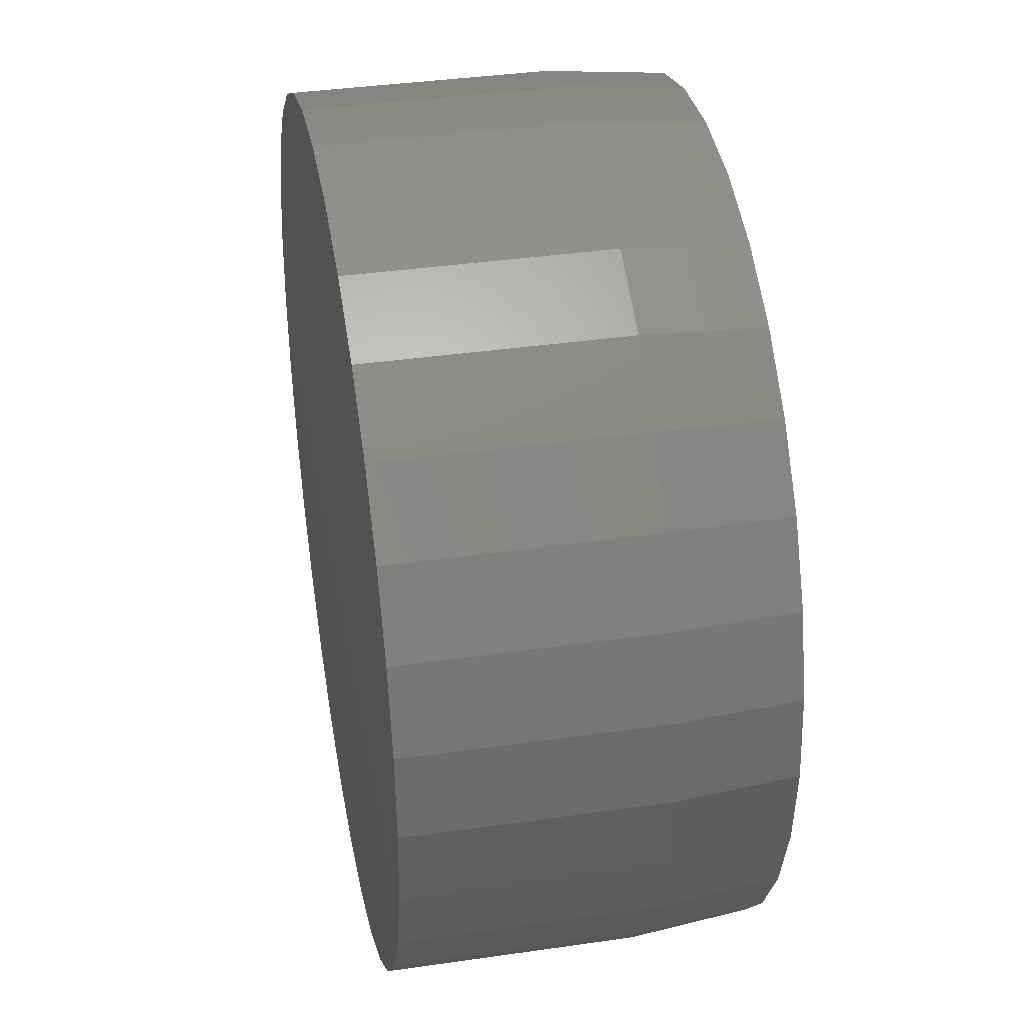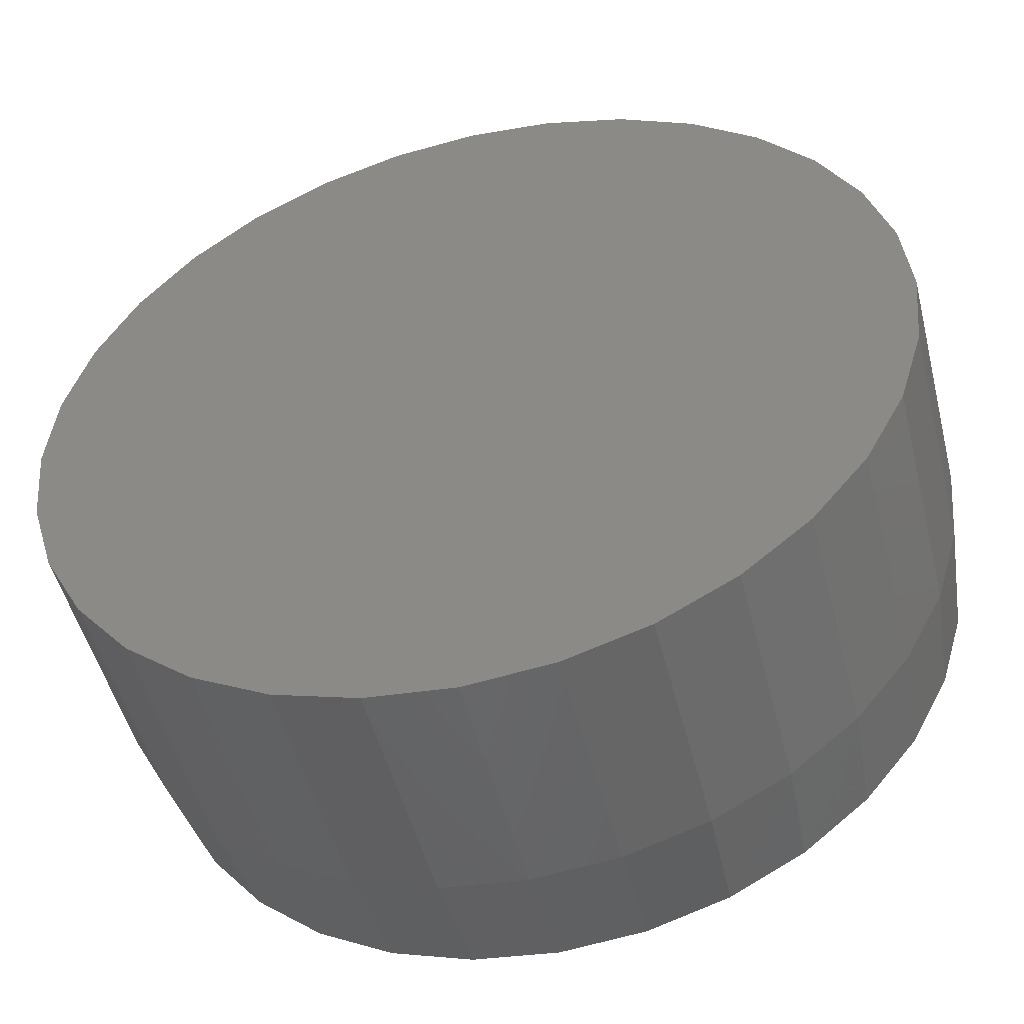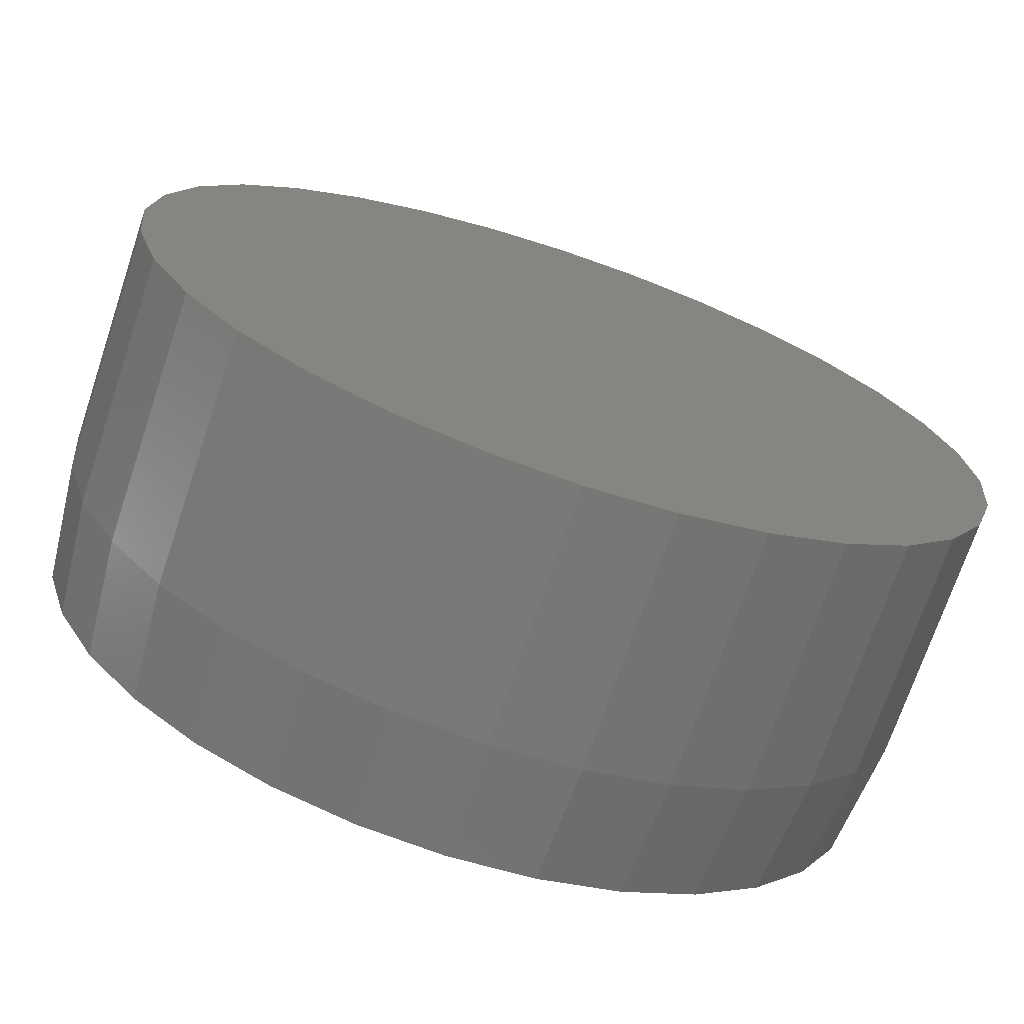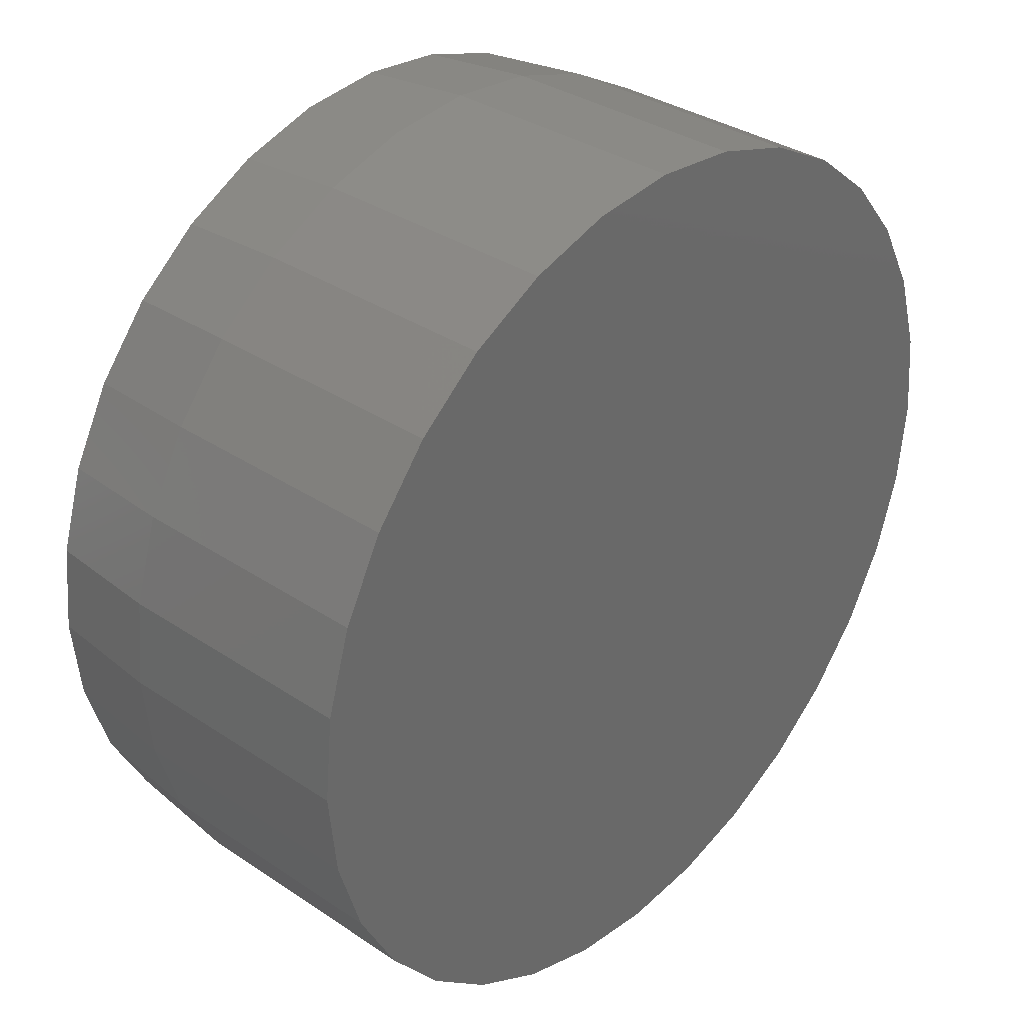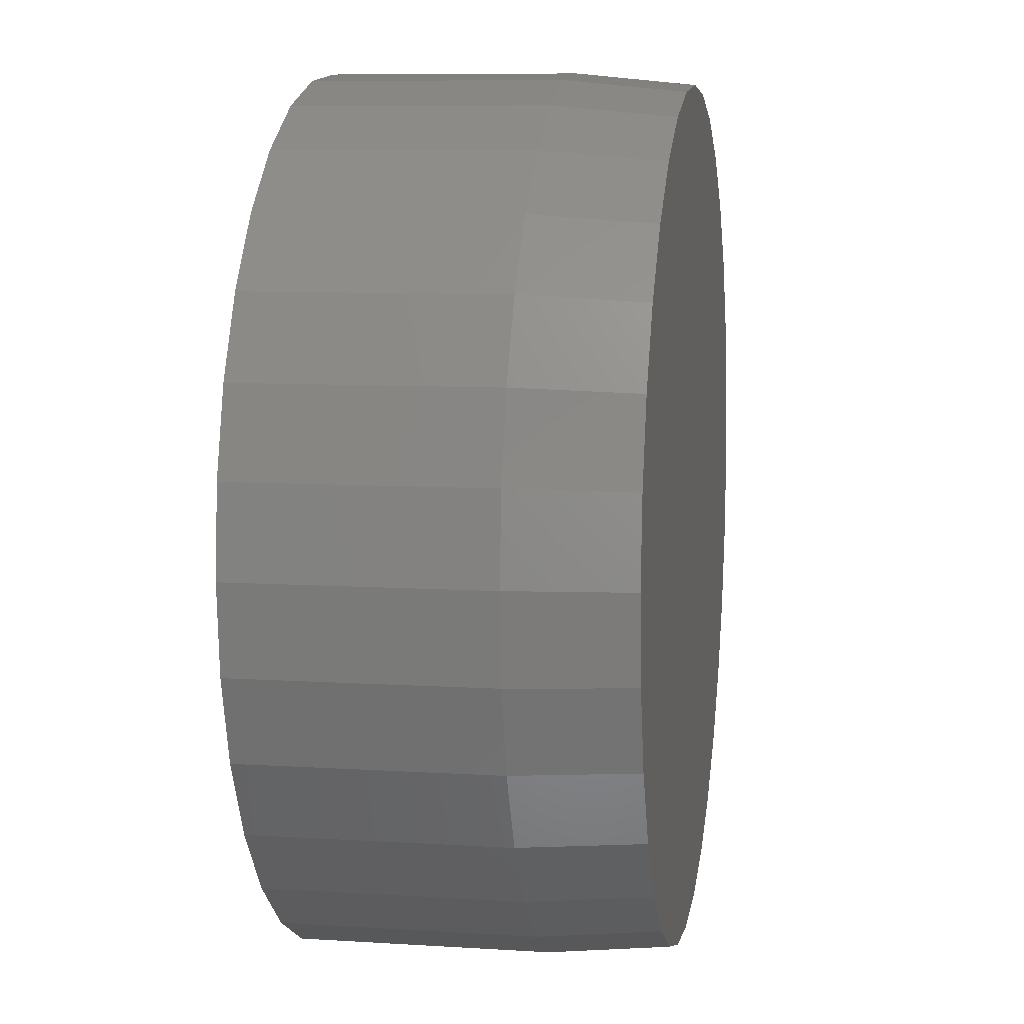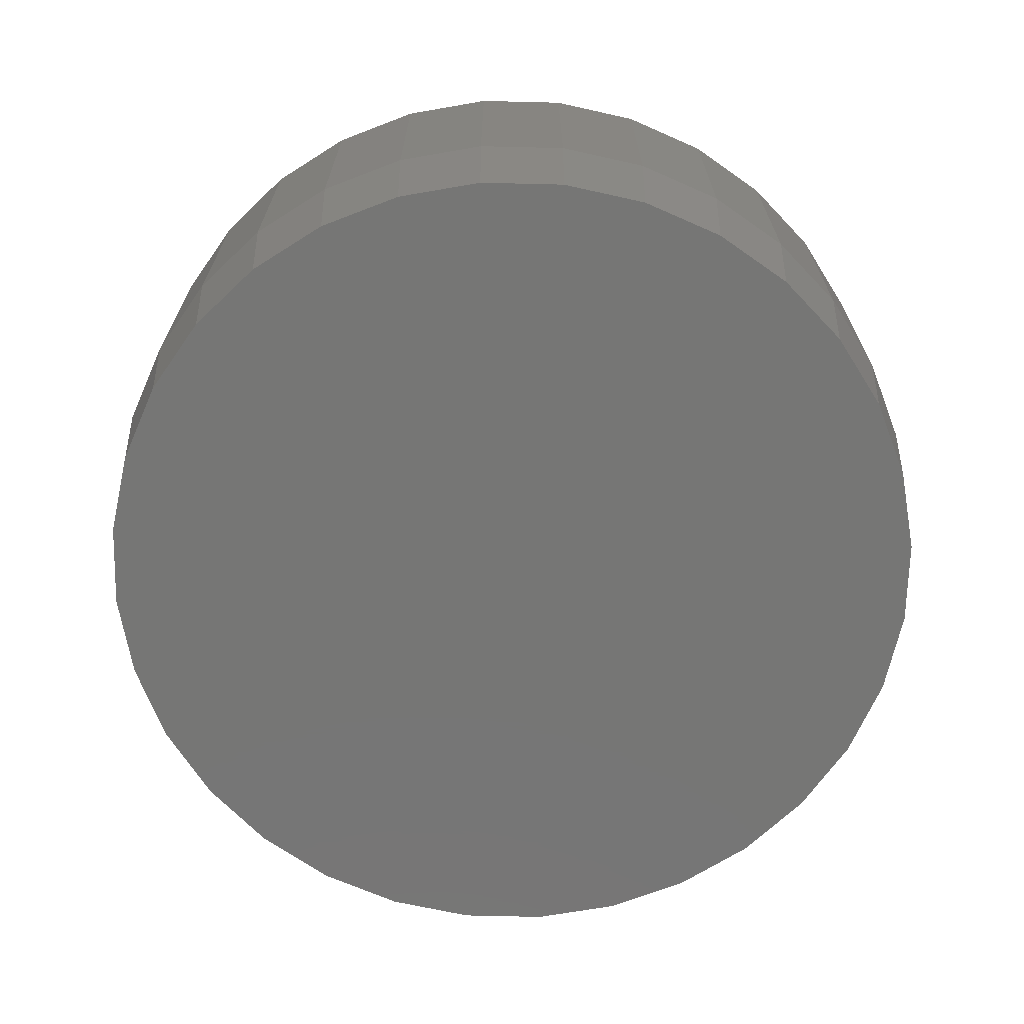
<metadata>
{"format":"stl","ext":"stl","renderer":"f3d","projection":"perspective","resolution":1024,"background":"white","views":[{"elev":37.5,"azim":-100.5,"up":"+Z"},{"elev":-50.1,"azim":-165.9,"up":"+Z"},{"elev":-71.2,"azim":161.5,"up":"+Z"},{"elev":34.0,"azim":132.2,"up":"+Z"},{"elev":8.6,"azim":-80.3,"up":"+Z"},{"elev":-68.4,"azim":150.5,"up":"+Y"}]}
</metadata>
<code>
# stl→obj: 96 verts, 188 faces
v 0.007895 8.327e-17 0.5842
v 0.1219 9.592e-17 0.573
v -0.1061 7.061e-17 0.573
v 0.007895 8.327e-17 -0.5842
v -0.1061 7.061e-17 -0.573
v 0.1219 9.592e-17 -0.573
v -0.2157 5.845e-17 -0.5397
v 0.2315 1.081e-16 -0.5397
v -0.3167 4.723e-17 -0.4858
v 0.3325 1.193e-16 -0.4858
v -0.4052 3.74e-17 -0.4131
v 0.421 1.291e-16 -0.4131
v -0.4779 2.934e-17 -0.3246
v 0.4936 1.372e-16 -0.3246
v -0.5318 2.334e-17 -0.2236
v 0.5476 1.432e-16 -0.2236
v -0.5651 1.965e-17 -0.114
v 0.5809 1.469e-16 -0.114
v -0.5763 1.841e-17 6.091e-17
v 0.5921 1.481e-16 -8.218e-17
v -0.5651 1.965e-17 0.114
v 0.5809 1.469e-16 0.114
v -0.5318 2.334e-17 0.2236
v 0.5476 1.432e-16 0.2236
v -0.4779 2.934e-17 0.3246
v 0.4936 1.372e-16 0.3246
v -0.4052 3.74e-17 0.4131
v 0.421 1.291e-16 0.4131
v -0.3167 4.723e-17 0.4858
v 0.3325 1.193e-16 0.4858
v -0.2157 5.845e-17 0.5397
v 0.2315 1.081e-16 0.5397
v -0.103 -0.4844 0.5577
v 0.1188 -0.4844 0.5577
v 0.007895 -0.4844 0.5686
v 0.2255 -0.4844 0.5253
v -0.2097 -0.4844 0.5253
v 0.3238 -0.4844 0.4728
v -0.308 -0.4844 0.4728
v 0.4099 -0.4844 0.4021
v -0.3942 -0.4844 0.4021
v 0.4807 -0.4844 0.3159
v -0.4649 -0.4844 0.3159
v 0.5332 -0.4844 0.2176
v -0.5174 -0.4844 0.2176
v 0.5656 -0.4844 0.1109
v -0.5498 -0.4844 0.1109
v 0.5765 -0.4844 -1.697e-16
v -0.5607 -0.4844 2.606e-08
v 0.5656 -0.4844 -0.1109
v -0.5498 -0.4844 -0.1109
v 0.5332 -0.4844 -0.2176
v -0.5174 -0.4844 -0.2176
v 0.4807 -0.4844 -0.3159
v -0.4649 -0.4844 -0.3159
v 0.4099 -0.4844 -0.4021
v -0.3942 -0.4844 -0.4021
v 0.3238 -0.4844 -0.4728
v -0.308 -0.4844 -0.4728
v 0.2255 -0.4844 -0.5253
v -0.2097 -0.4844 -0.5253
v 0.1188 -0.4844 -0.5577
v -0.103 -0.4844 -0.5577
v 0.007895 -0.4844 -0.5686
v 0.5921 -0.3281 -2.253e-16
v 0.5809 -0.3281 -0.114
v 0.5476 -0.3281 -0.2236
v 0.4936 -0.3281 -0.3246
v 0.421 -0.3281 -0.4131
v 0.3325 -0.3281 -0.4858
v 0.2315 -0.3281 -0.5397
v 0.1219 -0.3281 -0.573
v 0.007895 -0.3281 -0.5842
v -0.1061 -0.3281 -0.573
v -0.2157 -0.3281 -0.5397
v -0.3167 -0.3281 -0.4858
v -0.4052 -0.3281 -0.4131
v -0.4779 -0.3281 -0.3246
v -0.5318 -0.3281 -0.2236
v -0.5651 -0.3281 -0.114
v -0.5763 -0.3281 6.091e-17
v -0.5651 -0.3281 0.114
v -0.5318 -0.3281 0.2236
v -0.4779 -0.3281 0.3246
v -0.4052 -0.3281 0.4131
v -0.3167 -0.3281 0.4858
v -0.2157 -0.3281 0.5397
v -0.1061 -0.3281 0.573
v 0.007895 -0.3281 0.5842
v 0.1219 -0.3281 0.573
v 0.2315 -0.3281 0.5397
v 0.3325 -0.3281 0.4858
v 0.421 -0.3281 0.4131
v 0.4936 -0.3281 0.3246
v 0.5476 -0.3281 0.2236
v 0.5809 -0.3281 0.114
f 1 2 3
f 4 5 6
f 6 5 7
f 6 7 8
f 8 7 9
f 8 9 10
f 10 9 11
f 10 11 12
f 12 11 13
f 12 13 14
f 14 13 15
f 14 15 16
f 16 15 17
f 16 17 18
f 18 17 19
f 18 19 20
f 20 19 21
f 20 21 22
f 22 21 23
f 22 23 24
f 24 23 25
f 24 25 26
f 26 25 27
f 26 27 28
f 28 27 29
f 28 29 30
f 30 29 31
f 30 31 32
f 32 31 3
f 32 3 2
f 33 34 35
f 34 33 36
f 36 33 37
f 36 37 38
f 38 37 39
f 38 39 40
f 40 39 41
f 40 41 42
f 42 41 43
f 42 43 44
f 44 43 45
f 44 45 46
f 46 45 47
f 46 47 48
f 48 47 49
f 48 49 50
f 50 49 51
f 50 51 52
f 52 51 53
f 52 53 54
f 54 53 55
f 54 55 56
f 56 55 57
f 56 57 58
f 58 57 59
f 58 59 60
f 60 59 61
f 60 61 62
f 62 61 63
f 62 63 64
f 20 65 18
f 18 65 66
f 18 66 16
f 16 66 67
f 16 67 14
f 14 67 68
f 14 68 12
f 12 68 69
f 12 69 10
f 10 69 70
f 10 70 8
f 8 70 71
f 8 71 6
f 6 71 72
f 6 72 4
f 4 72 73
f 4 73 5
f 5 73 74
f 5 74 7
f 7 74 75
f 7 75 9
f 9 75 76
f 9 76 11
f 11 76 77
f 11 77 13
f 13 77 78
f 13 78 15
f 15 78 79
f 15 79 17
f 17 79 80
f 17 80 19
f 19 80 81
f 19 81 21
f 21 81 82
f 21 82 23
f 23 82 83
f 23 83 25
f 25 83 84
f 25 84 27
f 27 84 85
f 27 85 29
f 29 85 86
f 29 86 31
f 31 86 87
f 31 87 3
f 3 87 88
f 3 88 1
f 1 88 89
f 1 89 2
f 2 89 90
f 2 90 32
f 32 90 91
f 32 91 30
f 30 91 92
f 30 92 28
f 28 92 93
f 28 93 26
f 26 93 94
f 26 94 24
f 24 94 95
f 24 95 22
f 22 95 96
f 22 96 20
f 20 96 65
f 73 63 74
f 74 63 61
f 74 61 75
f 75 61 59
f 75 59 76
f 76 59 57
f 76 57 77
f 77 57 55
f 77 55 78
f 78 55 53
f 78 53 79
f 79 53 51
f 79 51 80
f 80 51 49
f 80 49 81
f 63 73 64
f 64 73 72
f 64 72 62
f 62 72 71
f 62 71 60
f 60 71 70
f 60 70 58
f 58 70 69
f 58 69 56
f 56 69 68
f 56 68 54
f 54 68 67
f 54 67 52
f 52 67 66
f 52 66 50
f 50 66 65
f 50 65 48
f 89 34 90
f 90 34 36
f 90 36 91
f 91 36 38
f 91 38 92
f 92 38 40
f 92 40 93
f 93 40 42
f 93 42 94
f 94 42 44
f 94 44 95
f 95 44 46
f 95 46 96
f 96 46 48
f 96 48 65
f 34 89 35
f 35 89 88
f 35 88 33
f 33 88 87
f 33 87 37
f 37 87 86
f 37 86 39
f 39 86 85
f 39 85 41
f 41 85 84
f 41 84 43
f 43 84 83
f 43 83 45
f 45 83 82
f 45 82 47
f 47 82 81
f 47 81 49

</code>
